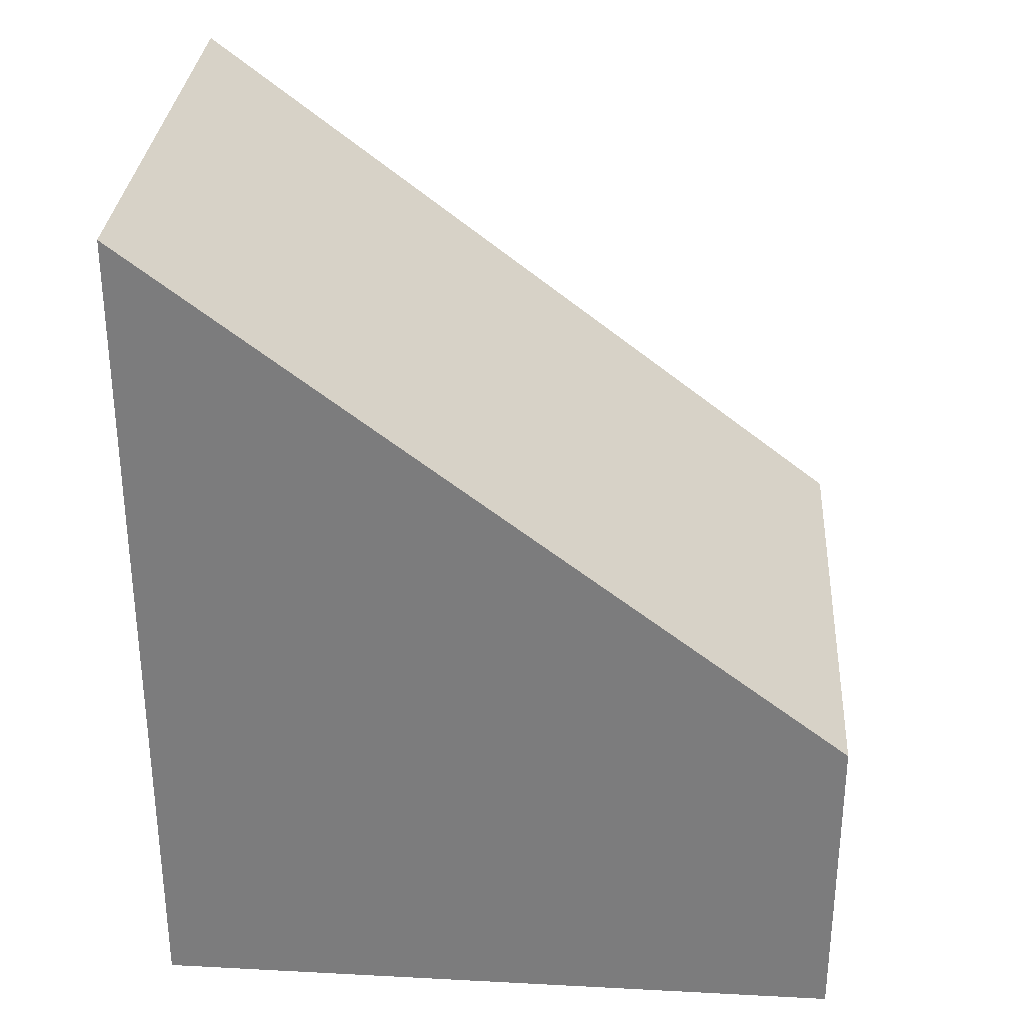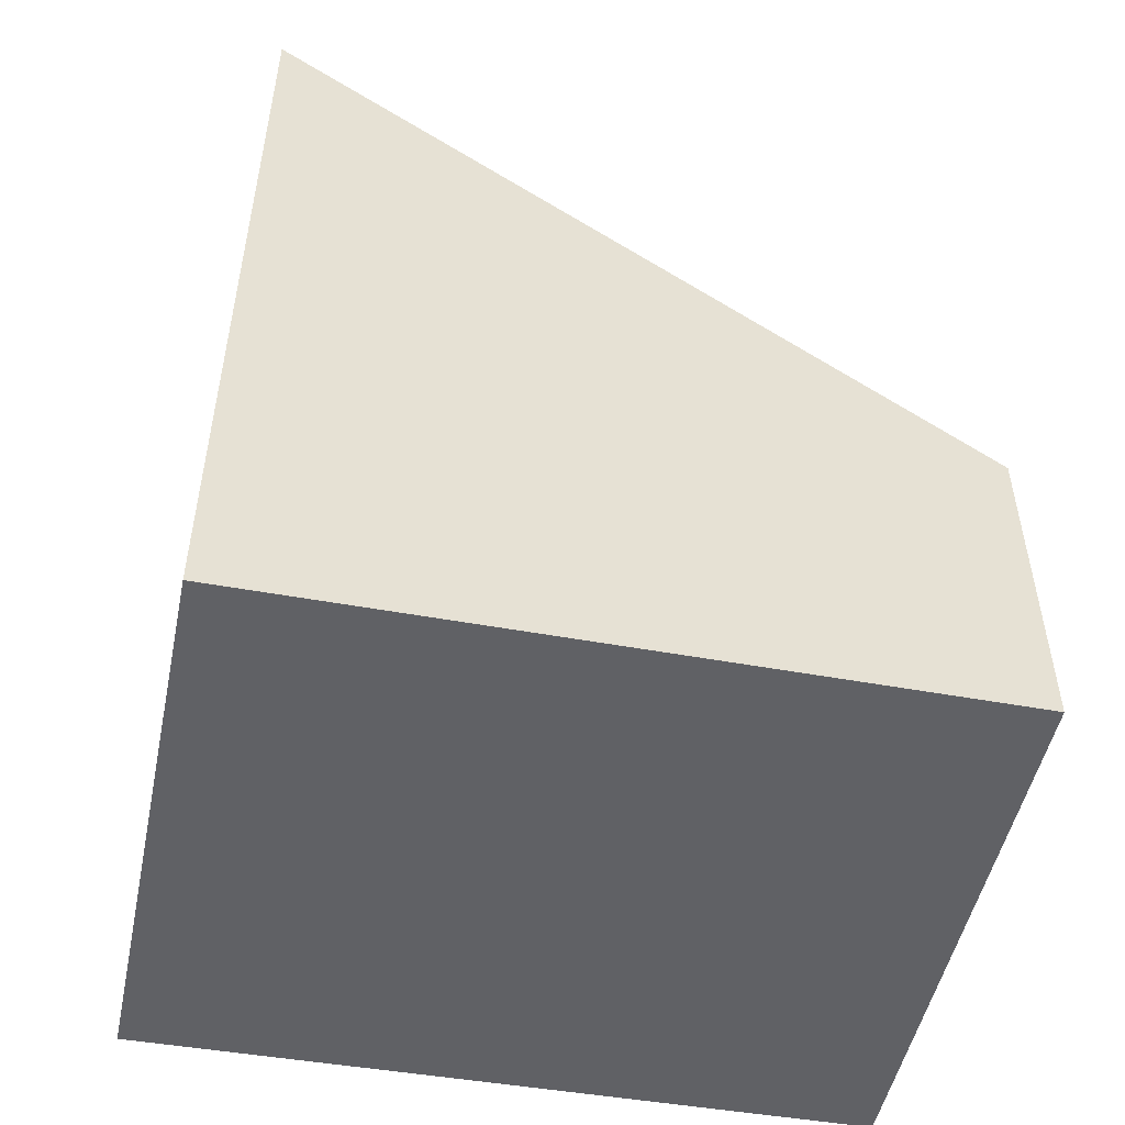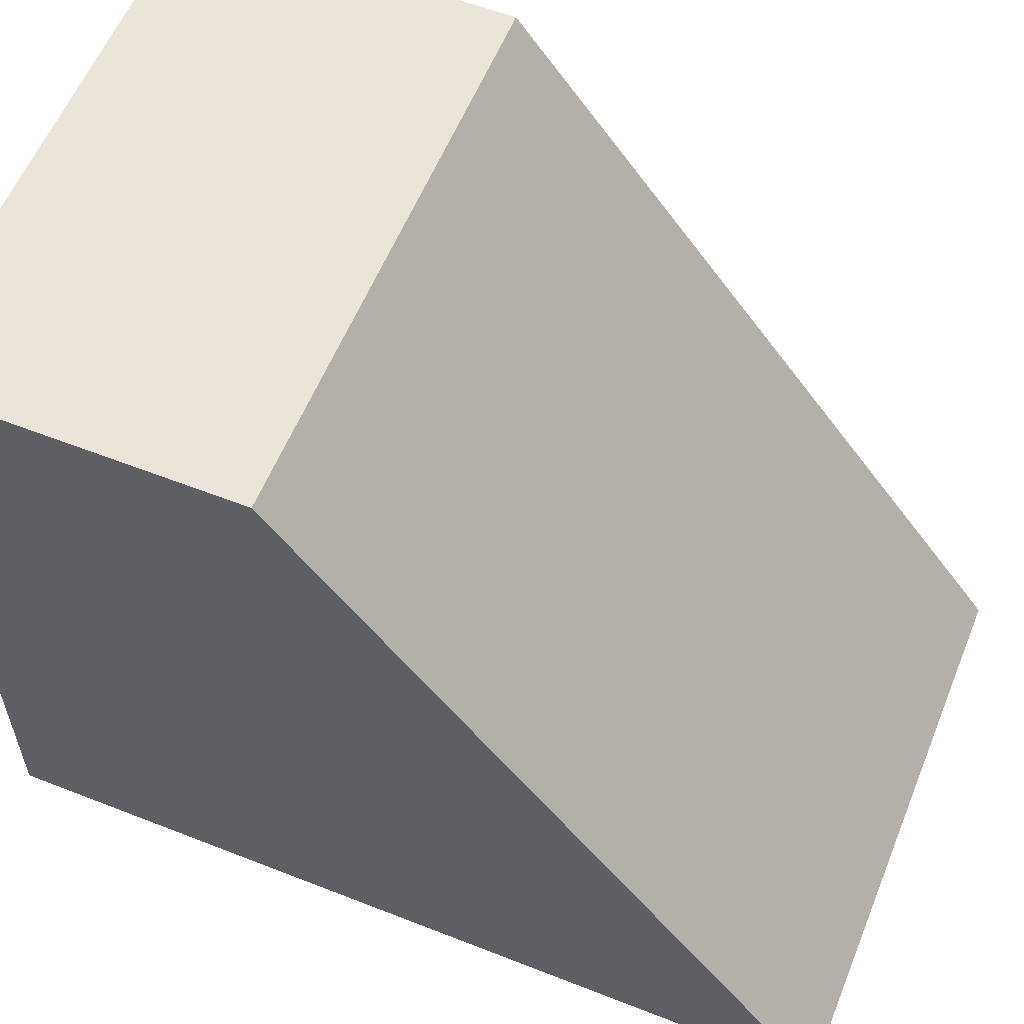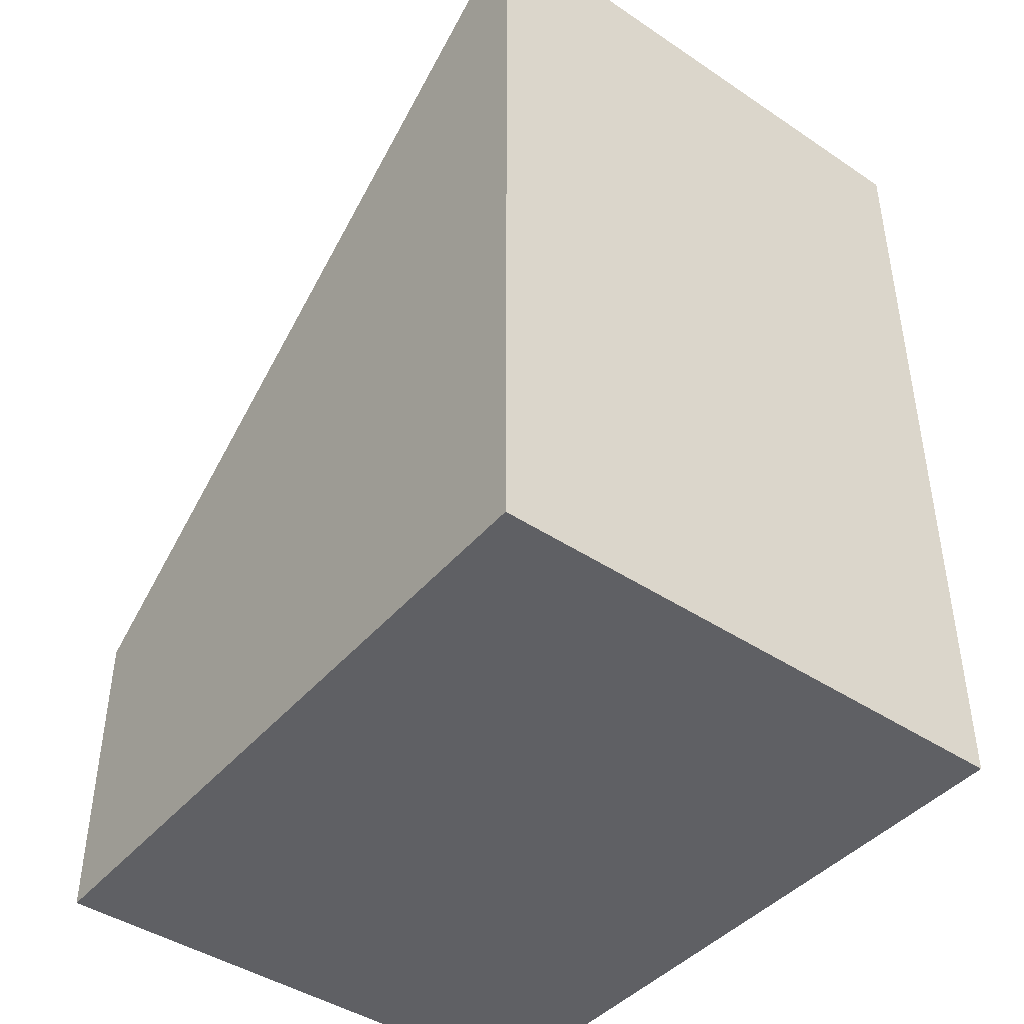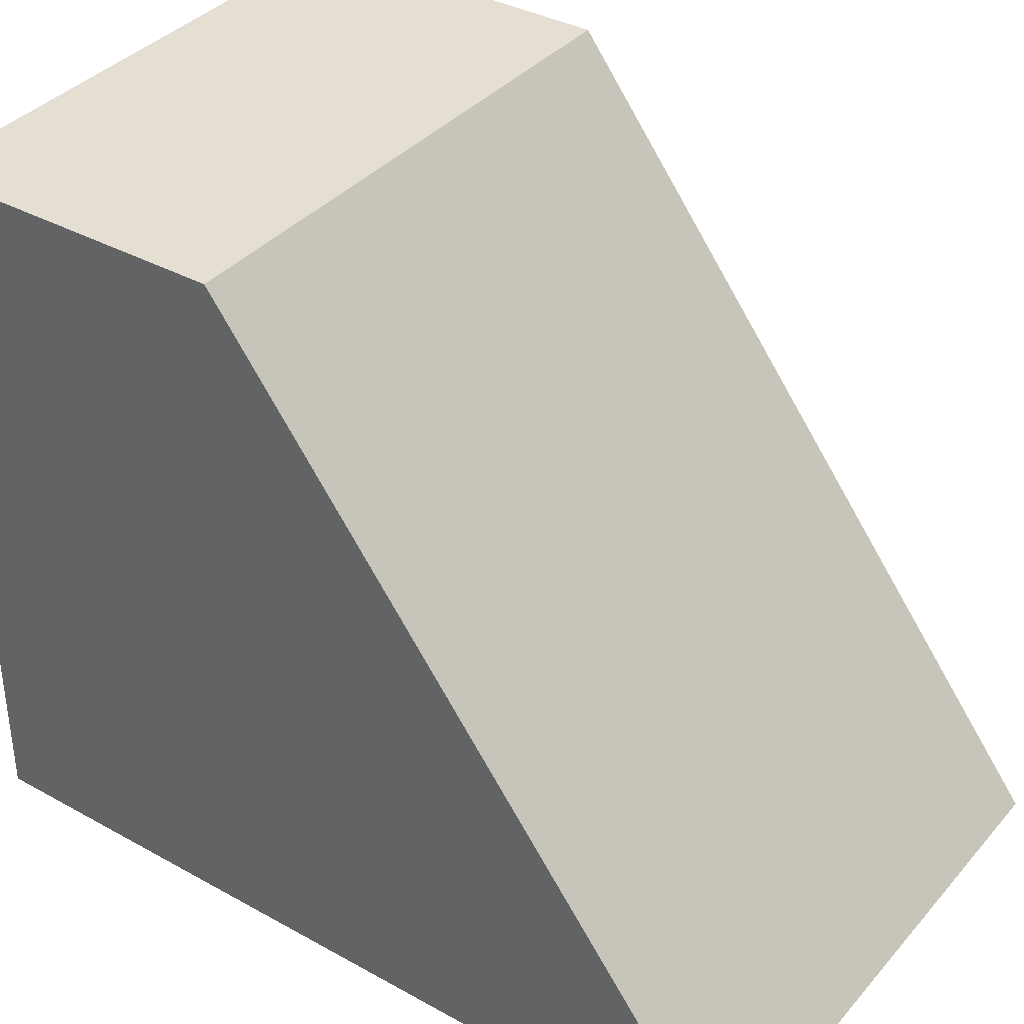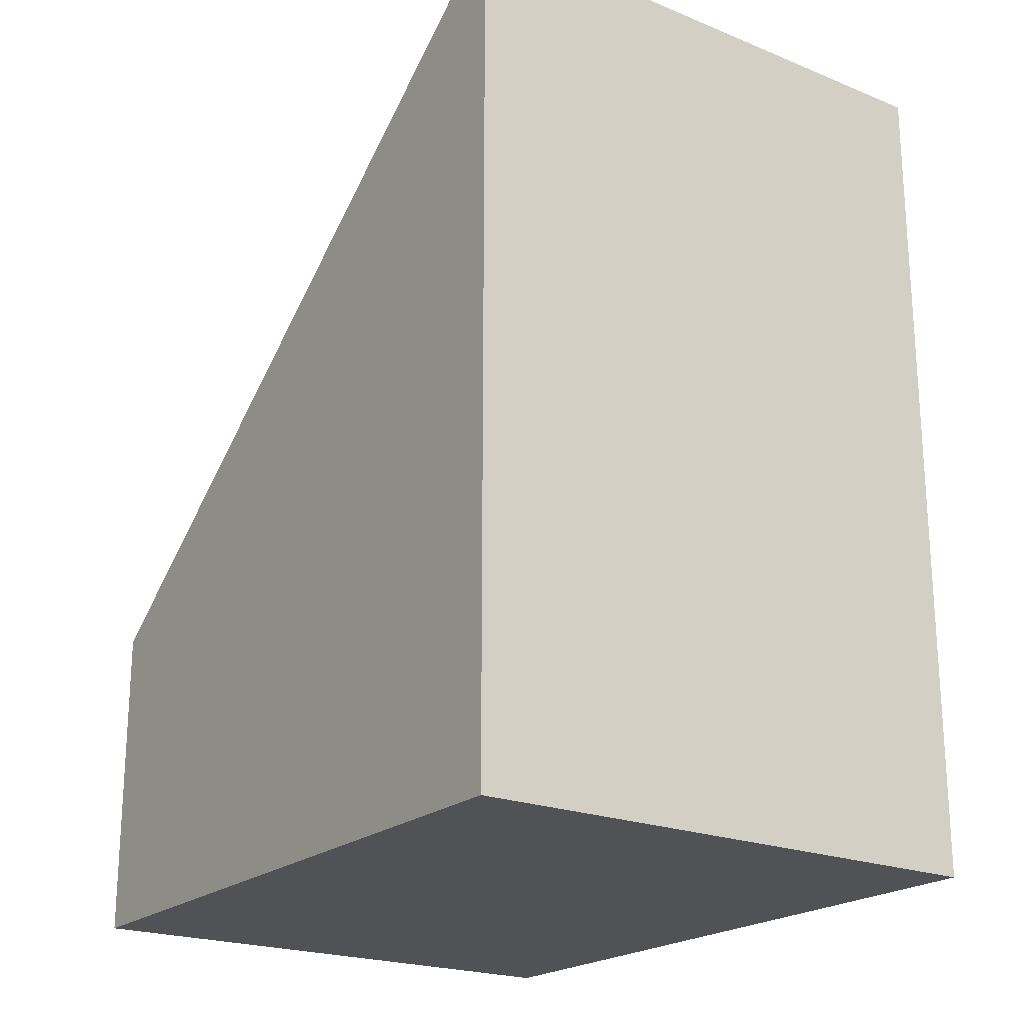
<metadata>
{"format":"obj","ext":"obj","renderer":"f3d","projection":"perspective","resolution":1024,"background":"white","views":[{"elev":30.6,"azim":-84.9,"up":"+Y"},{"elev":-50.4,"azim":-100.5,"up":"+Y"},{"elev":57.6,"azim":112.2,"up":"+Z"},{"elev":-43.3,"azim":143.0,"up":"+Y"},{"elev":36.3,"azim":125.9,"up":"+Z"},{"elev":-21.3,"azim":145.6,"up":"+Y"}]}
</metadata>
<code>
v  0 8.207 5.025e-16
v  5.33 3.087 6.668
v  5.327 8.207 -0.121
v  0.094 3.092 6.781
v  5.327 7.409e-18 -0.121
v  5.33 -4.083e-16 6.668
v  0 0 0
v  0.094 -4.152e-16 6.781
g defaultobject
f 1 2 3
f 2 1 4
f 2 5 3
f 5 2 6
f 5 1 3
f 1 5 7
f 7 4 1
f 4 7 8
f 8 2 4
f 2 8 6
f 6 7 5
f 7 6 8

</code>
